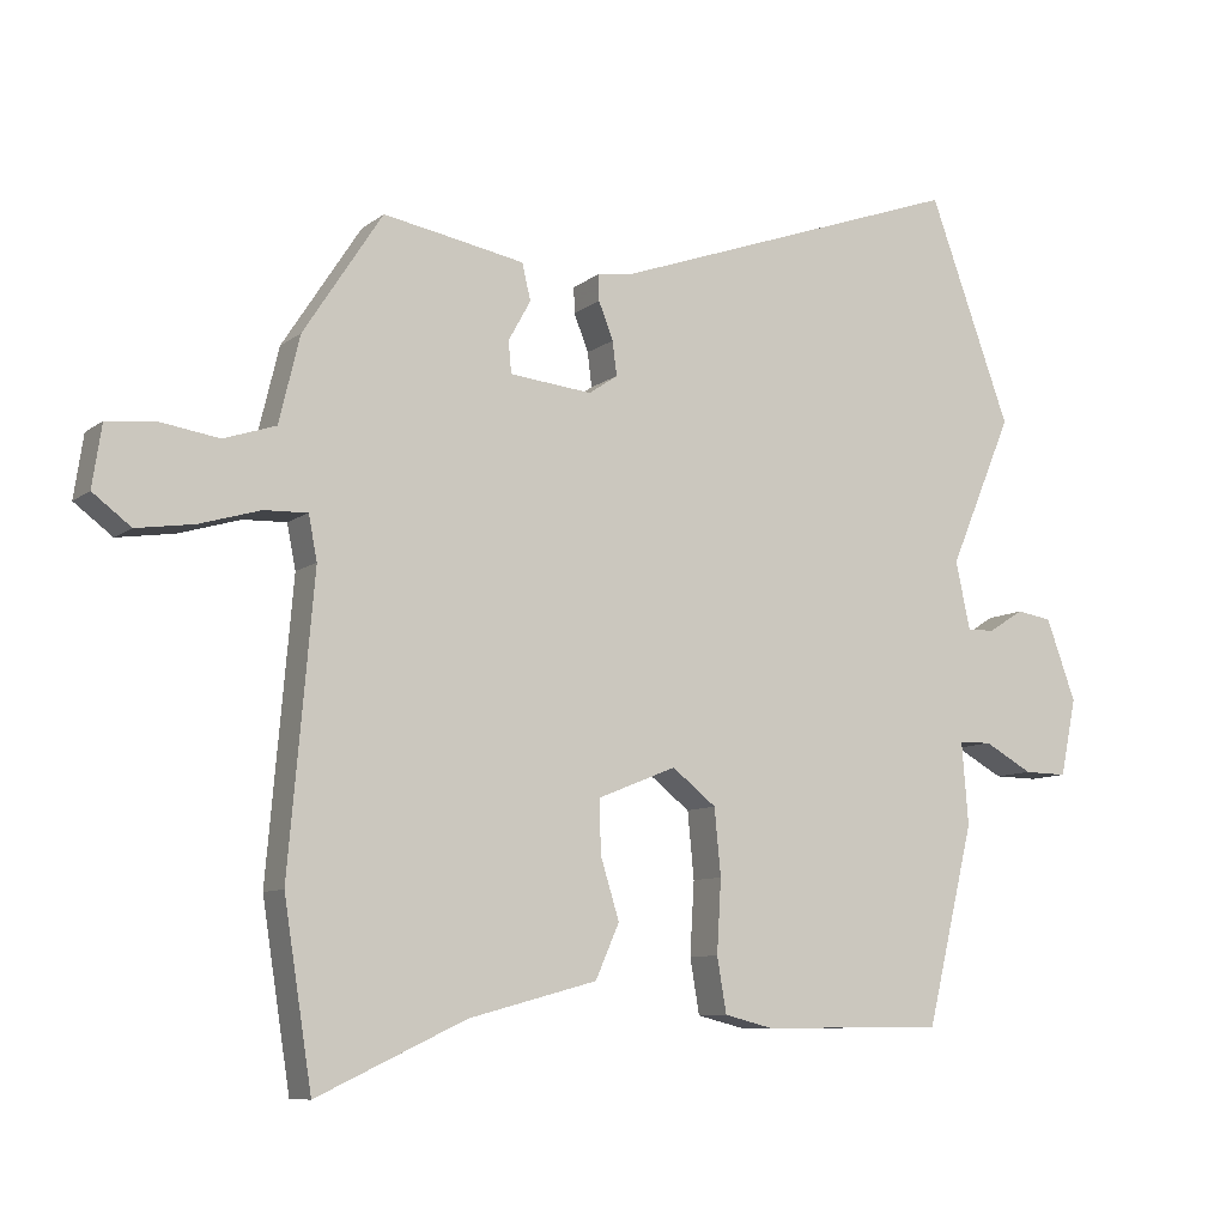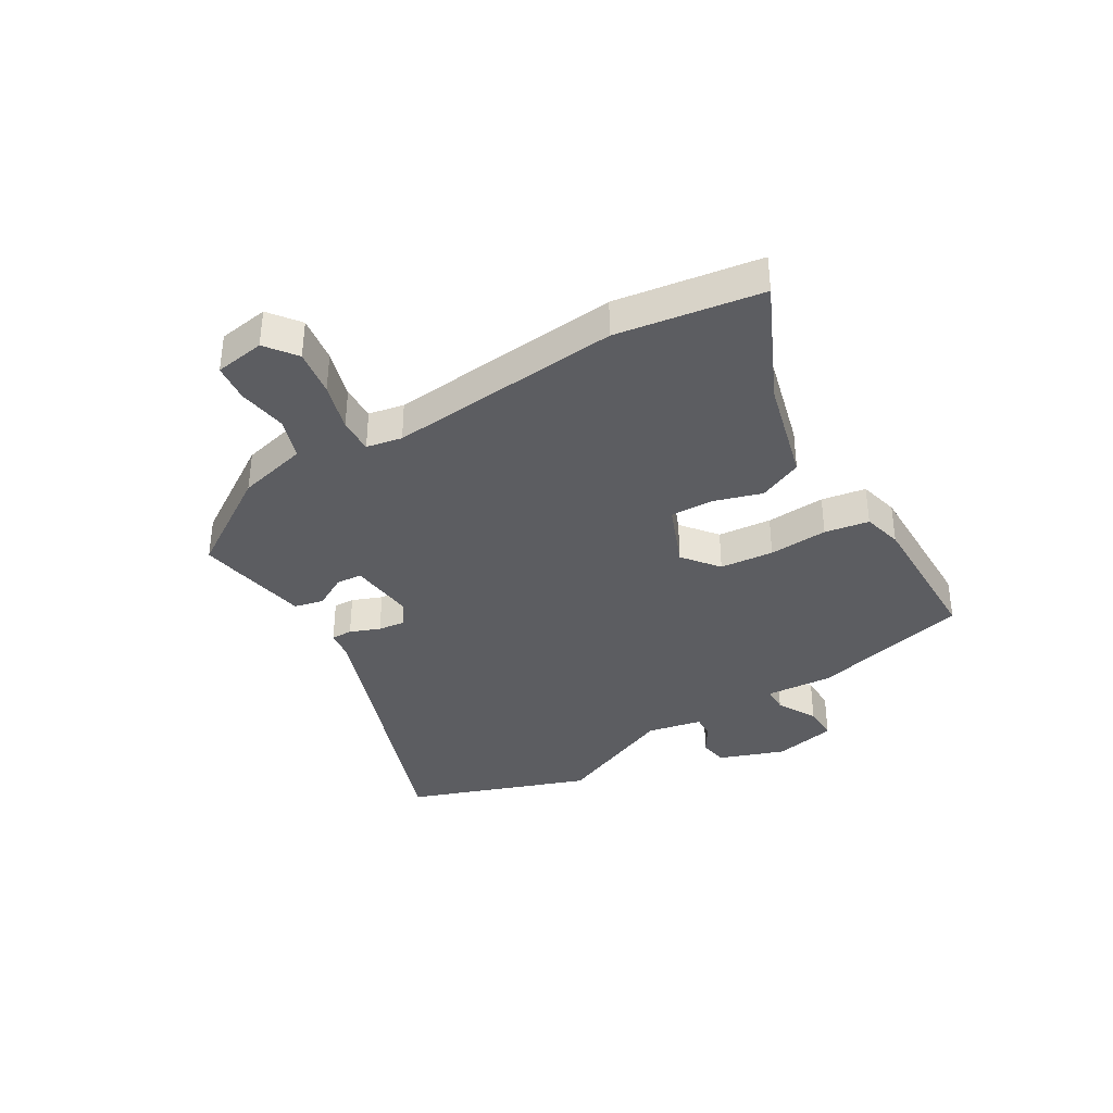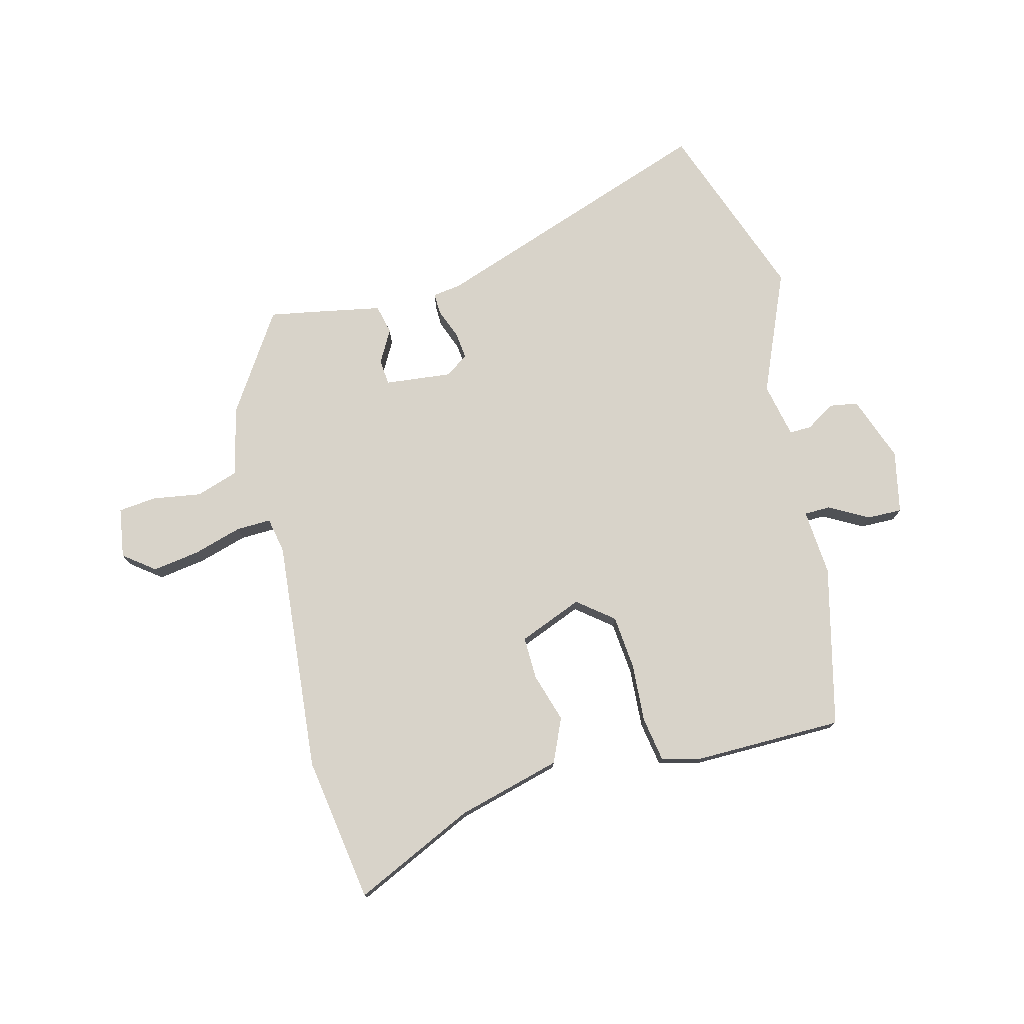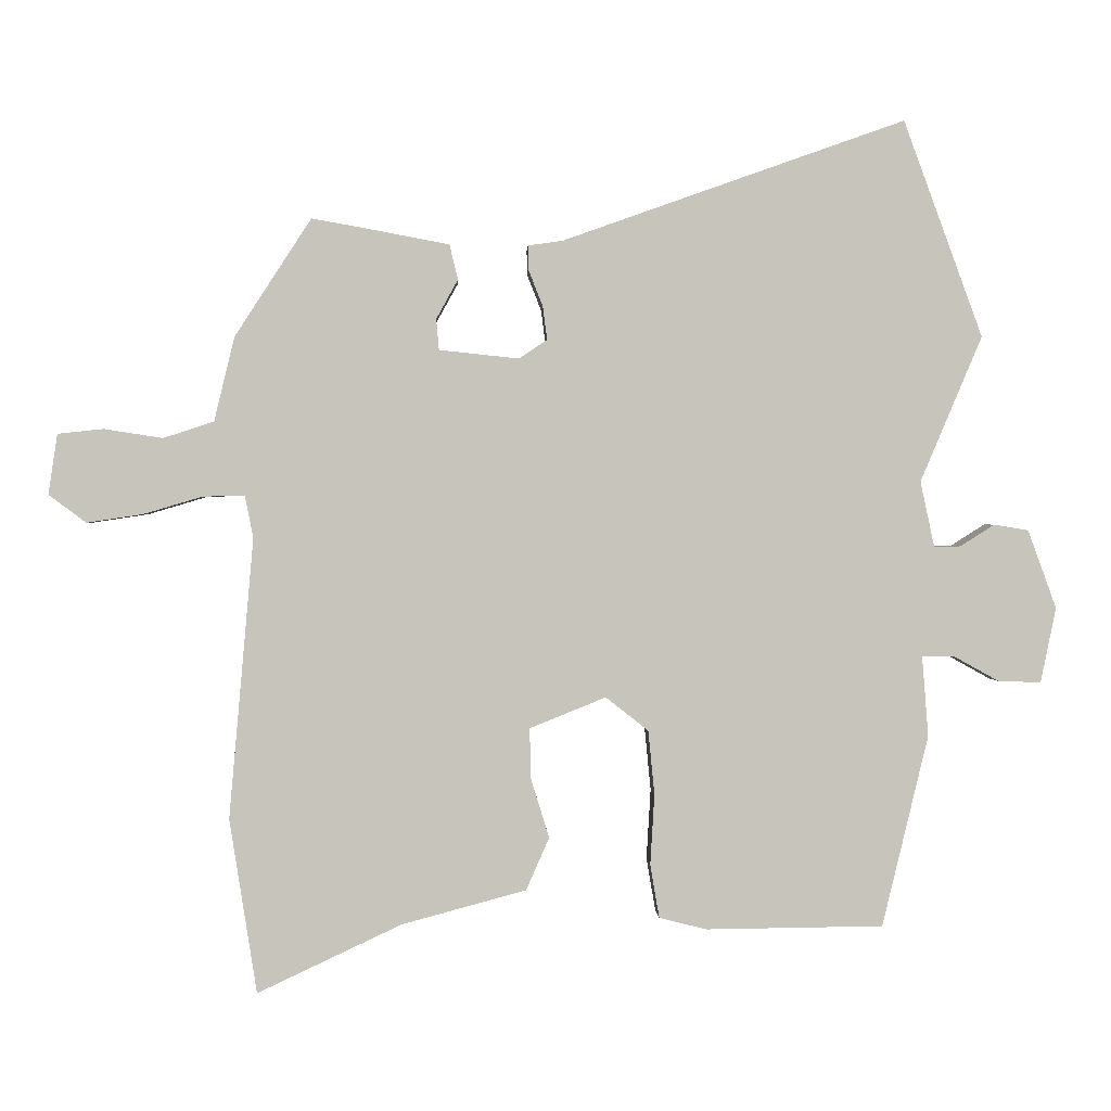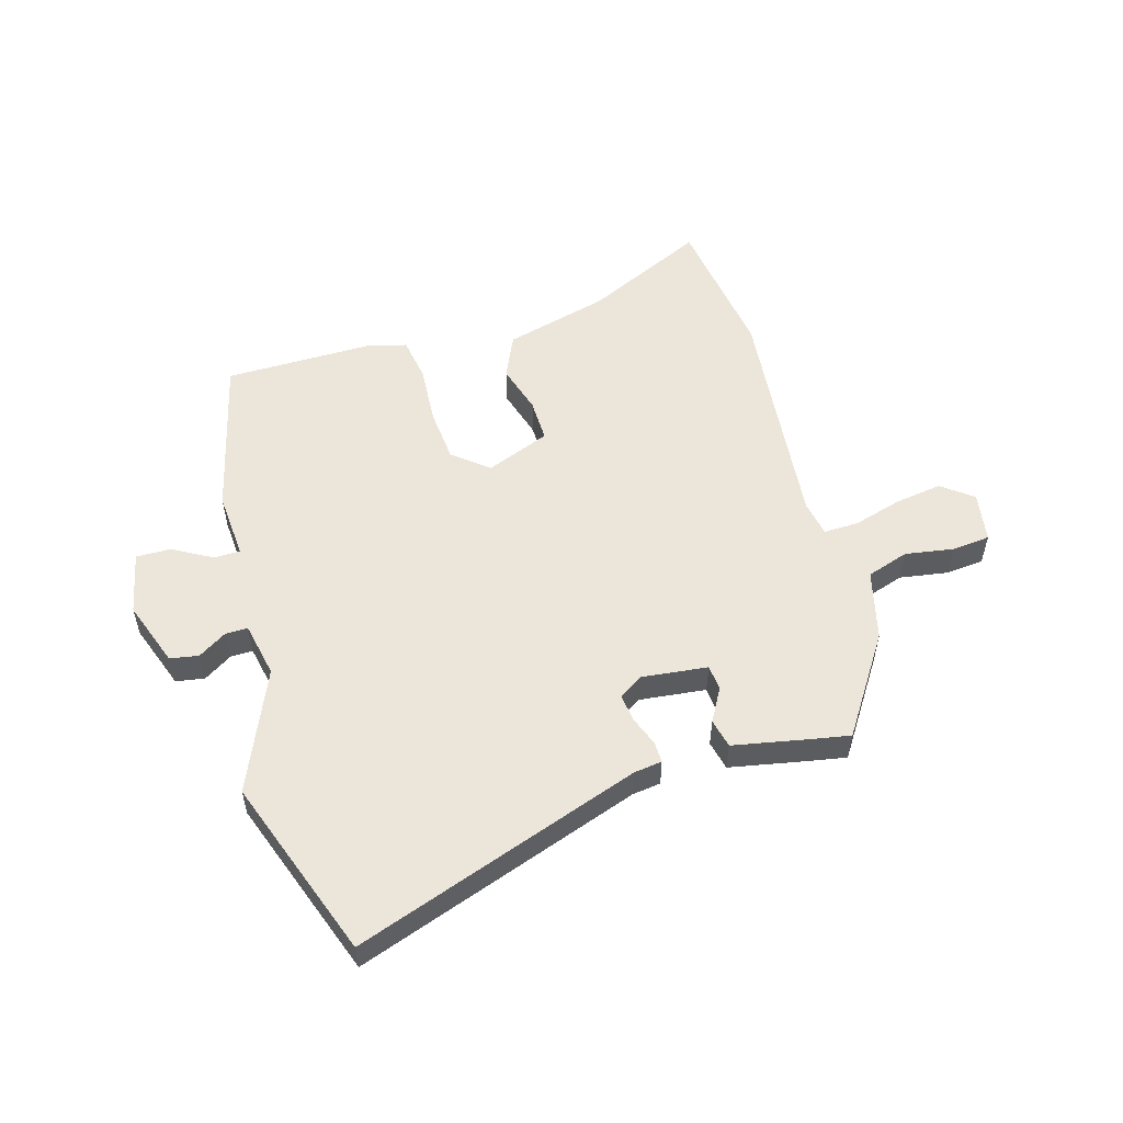
<metadata>
{"format":"obj","ext":"obj","renderer":"f3d","projection":"perspective","resolution":1024,"background":"white","views":[{"elev":-8.9,"azim":151.6,"up":"+Z"},{"elev":-37.2,"azim":121.1,"up":"+Y"},{"elev":76.0,"azim":165.8,"up":"+Y"},{"elev":1.0,"azim":177.6,"up":"+Z"},{"elev":54.6,"azim":-15.8,"up":"+Y"}]}
</metadata>
<code>
v -0.409 0.07 -0.487
v -0.475 0.07 -0.213
v -0.466 0.07 -0.099
v -0.511 0.07 -0.098
v -0.578 0.07 -0.135
v -0.638 0.07 -0.136
v -0.66 0.07 -0.029
v -0.619 0.07 0.083
v -0.57 0.07 0.091
v -0.521 0.07 0.06
v -0.483 0.07 0.059
v -0.463 0.07 0.153
v -0.551 0.07 0.361
v -0.438 0.07 0.67
v 0.052 0.07 0.496
v 0.101 0.07 0.489
v 0.1 0.07 0.453
v 0.08 0.07 0.402
v 0.074 0.07 0.355
v 0.114 0.07 0.328
v 0.228 0.07 0.34
v 0.232 0.07 0.384
v 0.201 0.07 0.44
v 0.213 0.07 0.49
v 0.341 0.07 0.514
v 0.409 0.07 0.526
v 0.518 0.07 0.358
v 0.547 0.07 0.238
v 0.619 0.07 0.214
v 0.703 0.07 0.227
v 0.768 0.07 0.22
v 0.781 0.07 0.134
v 0.728 0.07 0.094
v 0.648 0.07 0.106
v 0.564 0.07 0.131
v 0.504 0.07 0.133
v 0.492 0.07 0.072
v 0.527 0.07 -0.328
v 0.488 0.07 -0.577
v 0.282 0.07 -0.48
v 0.104 0.07 -0.432
v 0.071 0.07 -0.357
v 0.097 0.07 -0.273
v 0.099 0.07 -0.2
v -0.01 0.07 -0.156
v -0.071 0.07 -0.204
v -0.08 0.07 -0.296
v -0.074 0.07 -0.397
v -0.087 0.07 -0.473
v -0.155 0.07 -0.49
v -0.409 0 -0.487
v -0.475 0 -0.213
v -0.466 0 -0.099
v -0.511 0 -0.098
v -0.578 0 -0.135
v -0.638 0 -0.136
v -0.66 0 -0.029
v -0.619 0 0.083
v -0.57 0 0.091
v -0.521 0 0.06
v -0.483 0 0.059
v -0.463 0 0.153
v -0.551 0 0.361
v -0.438 0 0.67
v 0.052 0 0.496
v 0.101 0 0.489
v 0.1 0 0.453
v 0.08 0 0.402
v 0.074 0 0.355
v 0.114 0 0.328
v 0.228 0 0.34
v 0.232 0 0.384
v 0.201 0 0.44
v 0.213 0 0.49
v 0.341 0 0.514
v 0.409 0 0.526
v 0.518 0 0.358
v 0.547 0 0.238
v 0.619 0 0.214
v 0.703 0 0.227
v 0.768 0 0.22
v 0.781 0 0.134
v 0.728 0 0.094
v 0.648 0 0.106
v 0.564 0 0.131
v 0.504 0 0.133
v 0.492 0 0.072
v 0.527 0 -0.328
v 0.488 0 -0.577
v 0.282 0 -0.48
v 0.104 0 -0.432
v 0.071 0 -0.357
v 0.097 0 -0.273
v 0.099 0 -0.2
v -0.01 0 -0.156
v -0.071 0 -0.204
v -0.08 0 -0.296
v -0.074 0 -0.397
v -0.087 0 -0.473
v -0.155 0 -0.49
f 1 2 3
f 50 1 3
f 49 50 3
f 48 49 3
f 47 48 3
f 46 47 3
f 45 46 3
f 40 41 42 43
f 40 43 44
f 39 40 44
f 38 39 44
f 37 38 44
f 36 37 44 45
f 33 34 35
f 32 33 35
f 31 32 35
f 30 31 35
f 29 30 35
f 28 29 35 36
f 27 28 36
f 26 27 36
f 25 26 36
f 24 25 36
f 23 24 36
f 22 23 36
f 21 22 36
f 36 45 3
f 21 36 3
f 20 21 3
f 15 16 17 18
f 15 18 19
f 14 15 19
f 13 14 19
f 12 13 19
f 20 3 4
f 19 20 4
f 12 19 4
f 11 12 4
f 8 9 10
f 7 8 10
f 7 10 11
f 6 7 11
f 5 6 11
f 4 5 11
f 53 52 51
f 53 51 100
f 53 100 99
f 53 99 98
f 53 98 97
f 53 97 96
f 53 96 95
f 93 92 91 90
f 94 93 90
f 94 90 89
f 94 89 88
f 94 88 87
f 95 94 87 86
f 85 84 83
f 85 83 82
f 85 82 81
f 85 81 80
f 85 80 79
f 86 85 79 78
f 86 78 77
f 86 77 76
f 86 76 75
f 86 75 74
f 86 74 73
f 86 73 72
f 86 72 71
f 53 95 86
f 53 86 71
f 53 71 70
f 68 67 66 65
f 69 68 65
f 69 65 64
f 69 64 63
f 69 63 62
f 54 53 70
f 54 70 69
f 54 69 62
f 54 62 61
f 60 59 58
f 60 58 57
f 61 60 57
f 61 57 56
f 61 56 55
f 61 55 54
f 1 51 52 2
f 2 52 53 3
f 3 53 54 4
f 4 54 55 5
f 5 55 56 6
f 6 56 57 7
f 7 57 58 8
f 8 58 59 9
f 9 59 60 10
f 10 60 61 11
f 11 61 62 12
f 12 62 63 13
f 13 63 64 14
f 14 64 65 15
f 15 65 66 16
f 16 66 67 17
f 17 67 68 18
f 18 68 69 19
f 19 69 70 20
f 20 70 71 21
f 21 71 72 22
f 22 72 73 23
f 23 73 74 24
f 24 74 75 25
f 25 75 76 26
f 26 76 77 27
f 27 77 78 28
f 28 78 79 29
f 29 79 80 30
f 30 80 81 31
f 31 81 82 32
f 32 82 83 33
f 33 83 84 34
f 34 84 85 35
f 35 85 86 36
f 36 86 87 37
f 37 87 88 38
f 38 88 89 39
f 39 89 90 40
f 40 90 91 41
f 41 91 92 42
f 42 92 93 43
f 43 93 94 44
f 44 94 95 45
f 45 95 96 46
f 46 96 97 47
f 47 97 98 48
f 48 98 99 49
f 49 99 100 50
f 50 100 51 1

</code>
